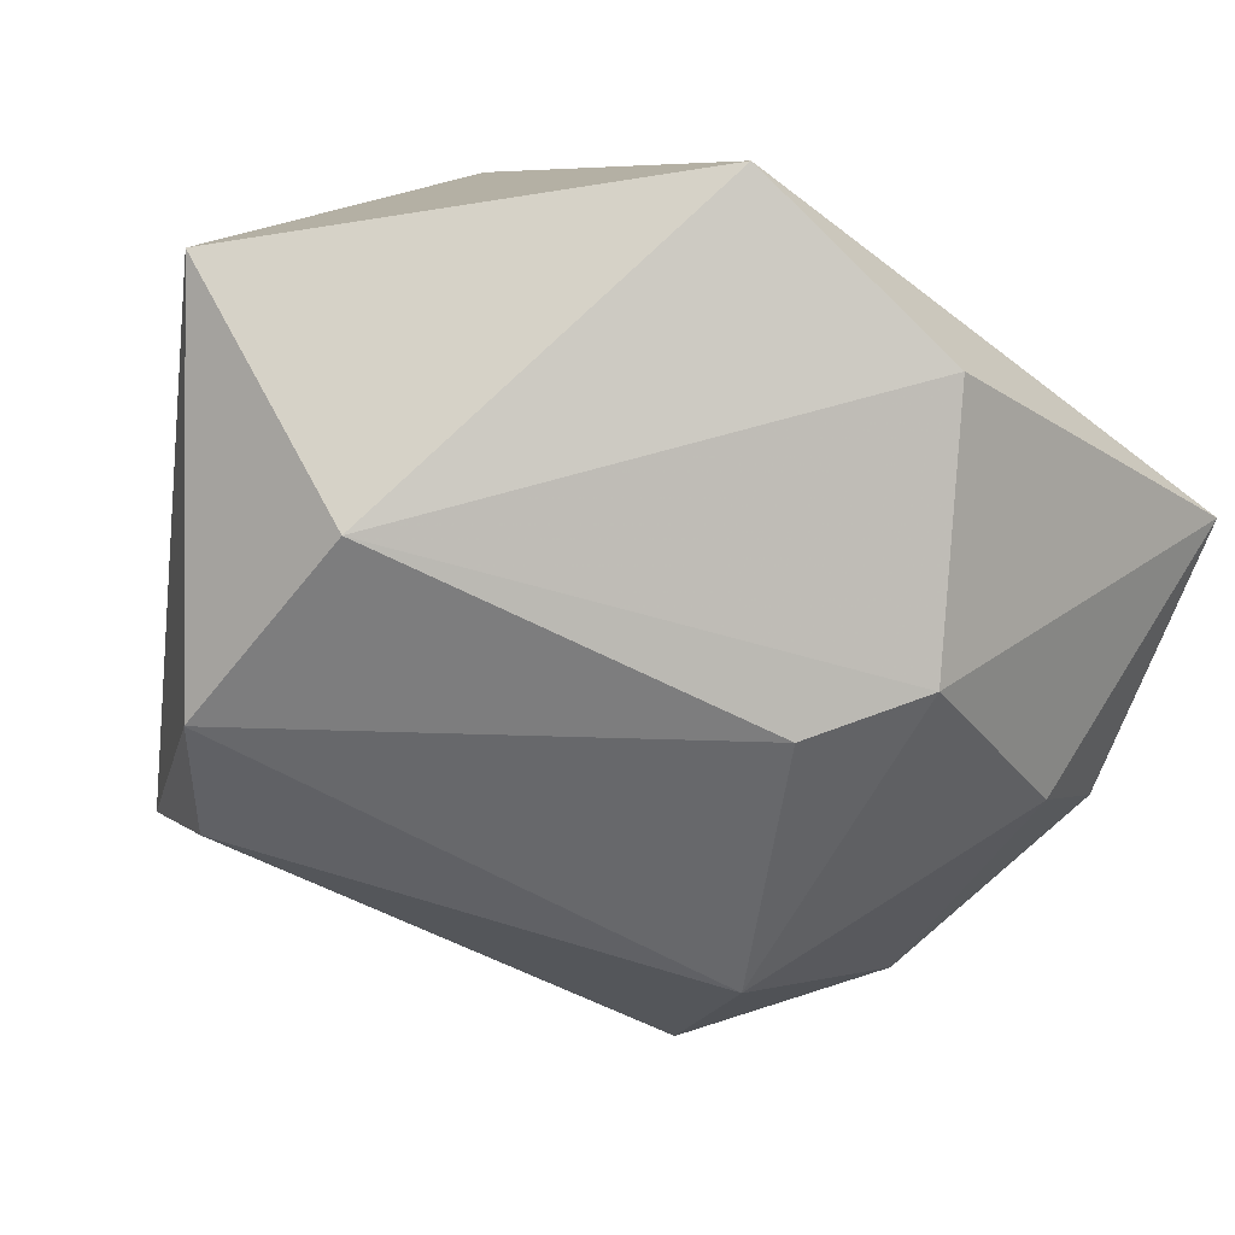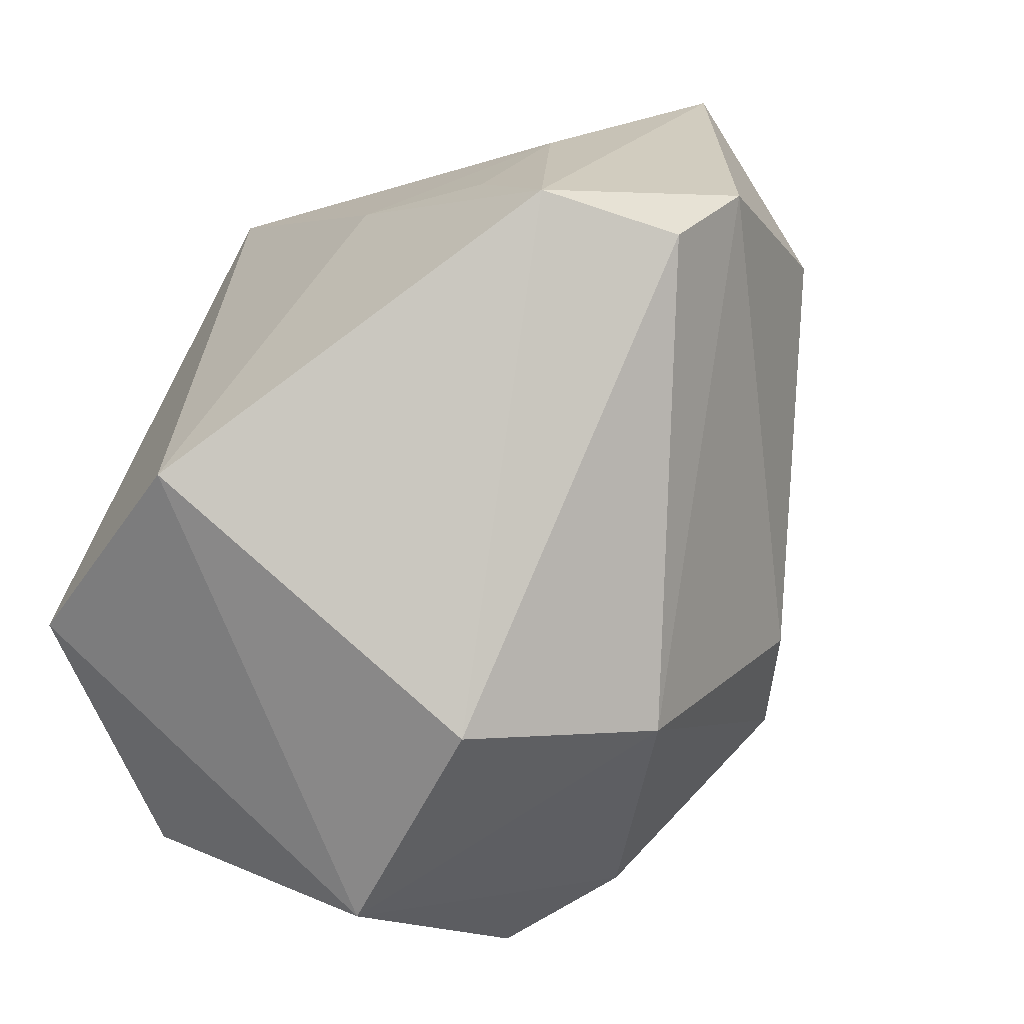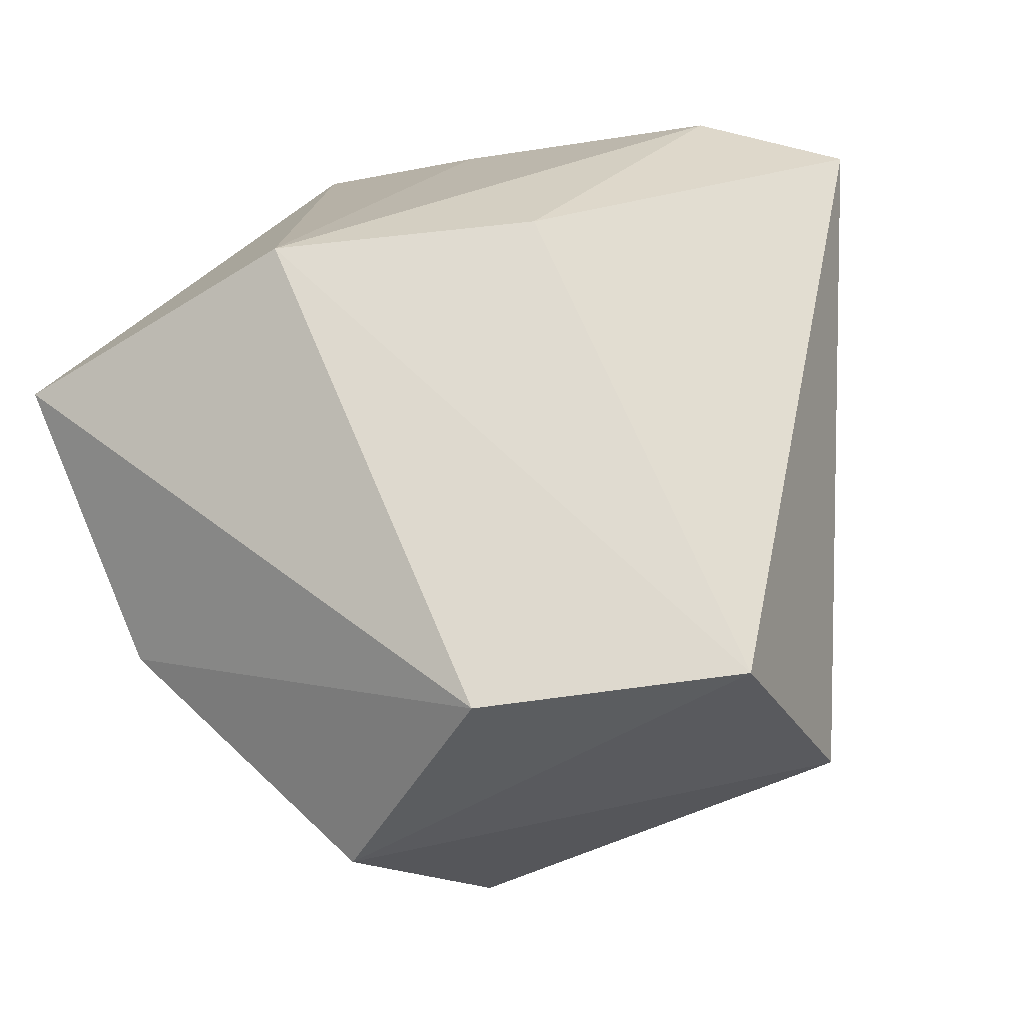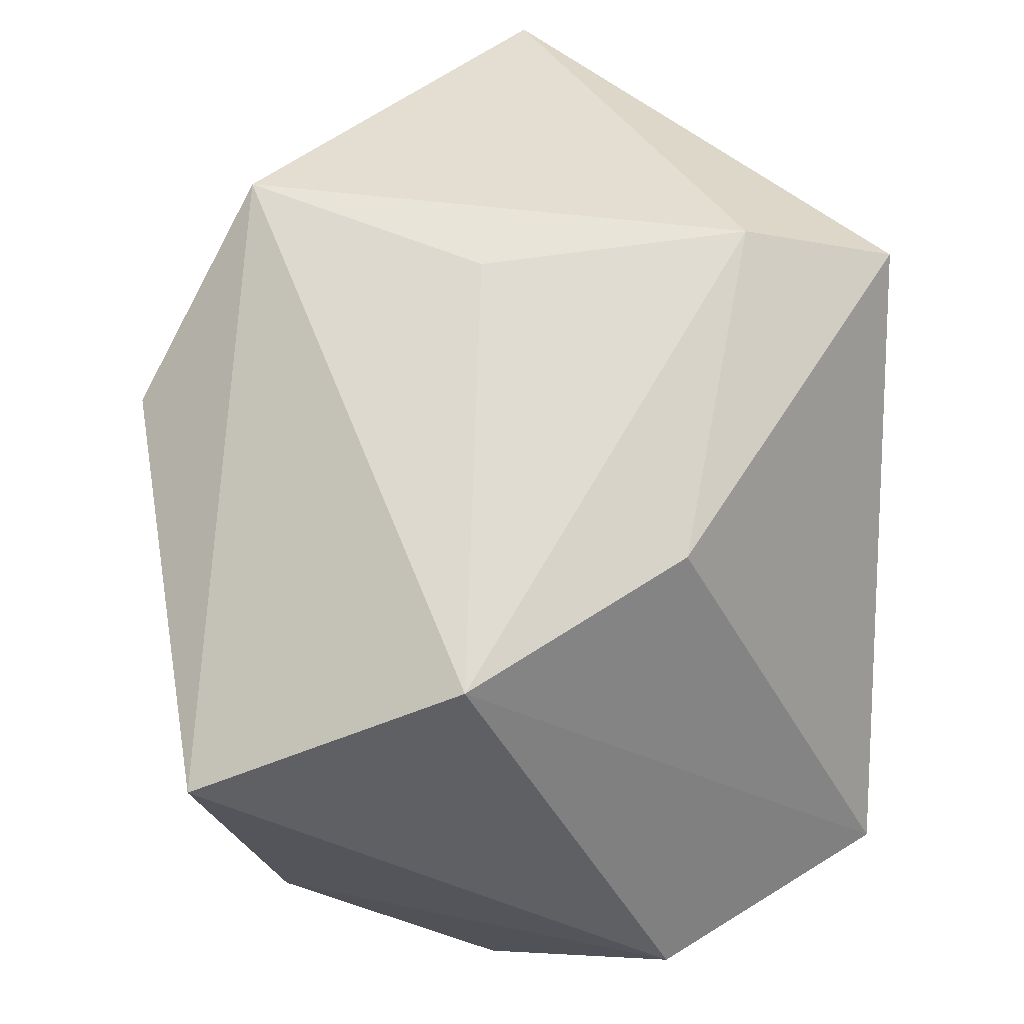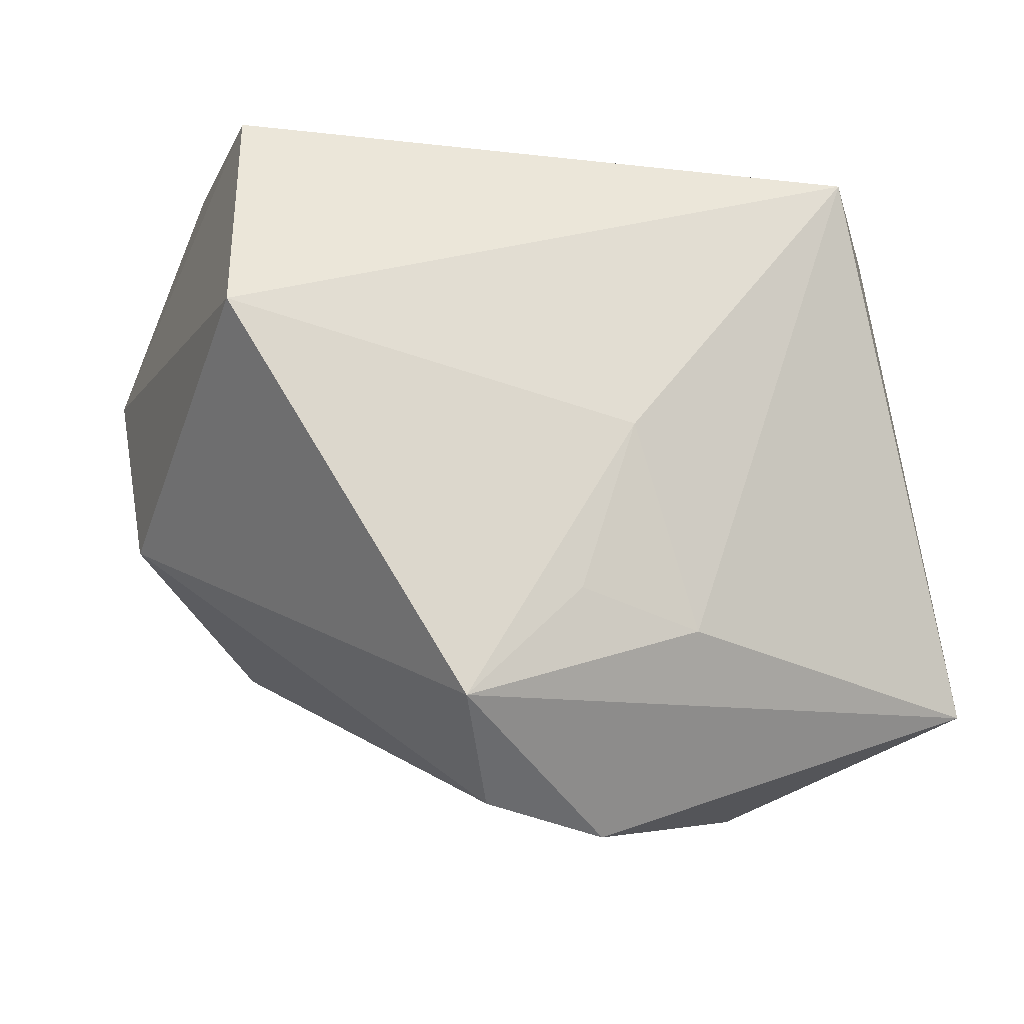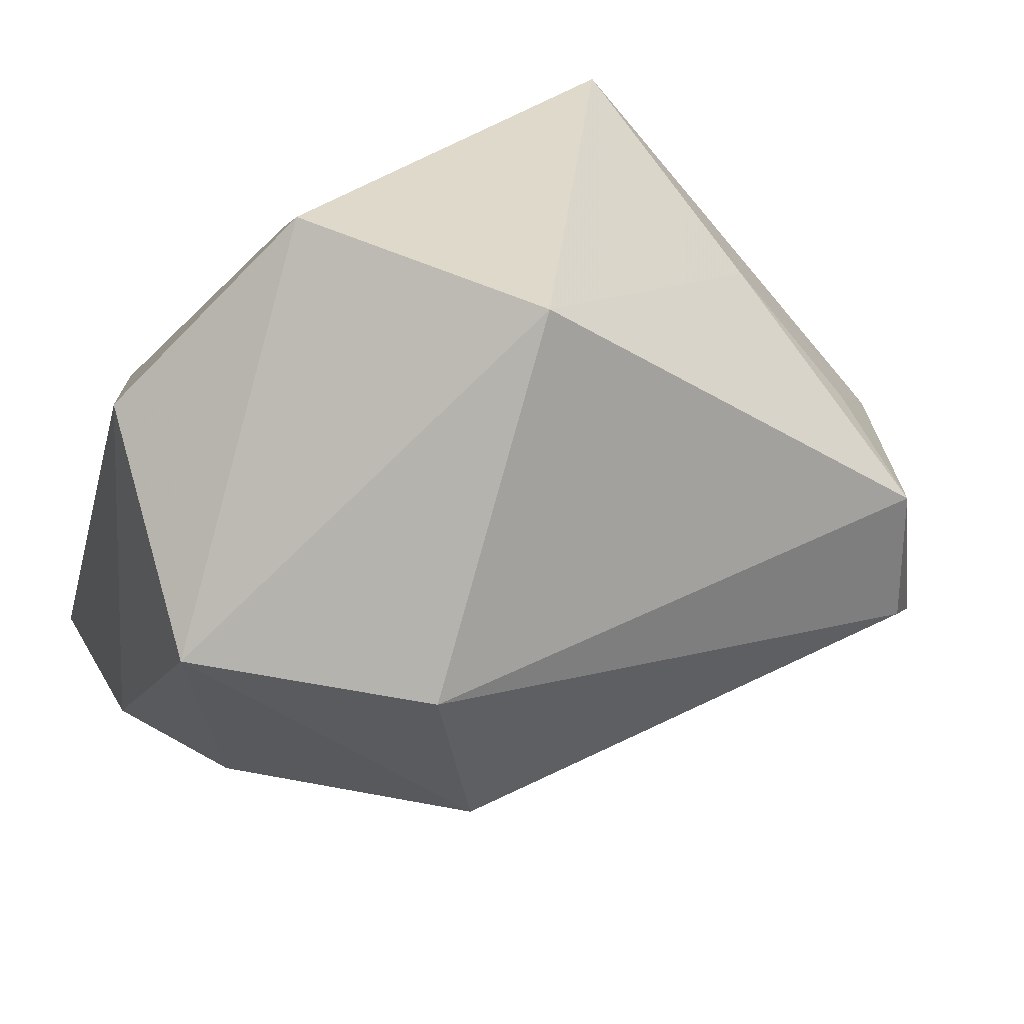
<metadata>
{"format":"obj","ext":"obj","renderer":"f3d","projection":"perspective","resolution":1024,"background":"white","views":[{"elev":7.2,"azim":139.6,"up":"+Y"},{"elev":-65.9,"azim":54.0,"up":"+Y"},{"elev":-5.7,"azim":-68.3,"up":"+Y"},{"elev":45.4,"azim":-93.2,"up":"+Y"},{"elev":52.3,"azim":70.9,"up":"+Z"},{"elev":-59.5,"azim":-16.1,"up":"+Y"}]}
</metadata>
<code>
v -0.02816 -0.03983 -0.005585
v 0.04719 0.03099 0.002113
v 0.004608 -0.03436 -0.01933
v 0.02052 0.004365 0.02983
v 0.01129 -0.009502 -0.03284
v 0.03857 0.004634 0.01842
v 0.001311 0.03805 0.02124
v 0.03316 -0.00555 0.02335
v 0.002668 0.0333 0.03624
v -0.0278 -0.02193 0.03476
v -0.04035 0.01884 -0.00846
v -0.04035 0.006145 -0.03496
v -0.04035 -0.02527 0.01204
v 0.03959 -0.01957 0.02065
v -0.02757 0.02233 0.01321
v -0.00357 -0.04342 -0.001173
v 0.04277 0.0082 -0.01329
v -0.003203 -0.03015 0.03591
v -0.001214 0.02092 -0.03956
v 0.04831 -0.008515 0.001891
v 0.0009647 -0.005516 -0.03926
v -0.03219 -0.01989 -0.02731
v -0.0002384 0.03638 -0.004881
v 0.04371 -0.0191 0.006933
v 0.0115 0.03805 -0.02736
v -0.01963 -0.018 -0.03308
f 16 14 18
f 18 1 16
f 10 1 18
f 19 12 25
f 19 21 12
f 24 14 16
f 10 15 11
f 25 12 11
f 11 23 25
f 16 1 3
f 3 24 16
f 12 21 26
f 21 3 26
f 26 3 1
f 10 18 9
f 9 15 10
f 21 19 17
f 17 19 25
f 25 2 17
f 13 11 12
f 13 1 10
f 10 11 13
f 12 26 22
f 22 26 1
f 22 13 12
f 1 13 22
f 14 2 6
f 2 9 6
f 15 9 7
f 7 11 15
f 23 11 7
f 25 23 7
f 7 2 25
f 7 9 2
f 20 17 2
f 20 2 14
f 14 24 20
f 24 3 20
f 5 3 21
f 21 17 5
f 5 20 3
f 17 20 5
f 4 6 9
f 4 18 14
f 4 9 18
f 14 6 8
f 8 4 14
f 6 4 8

</code>
